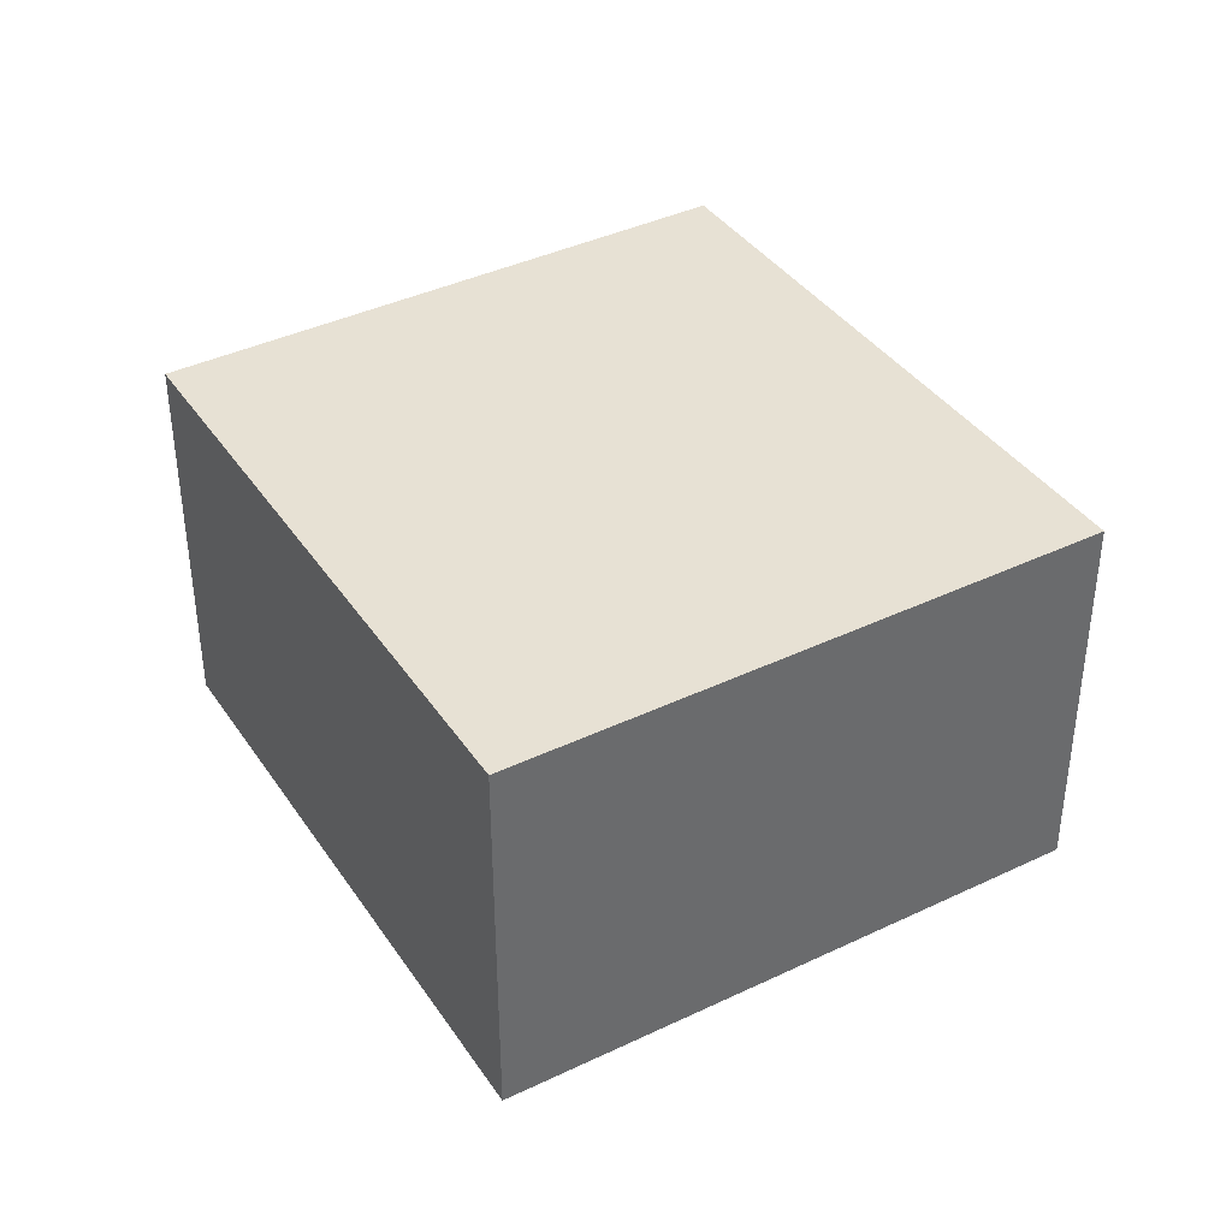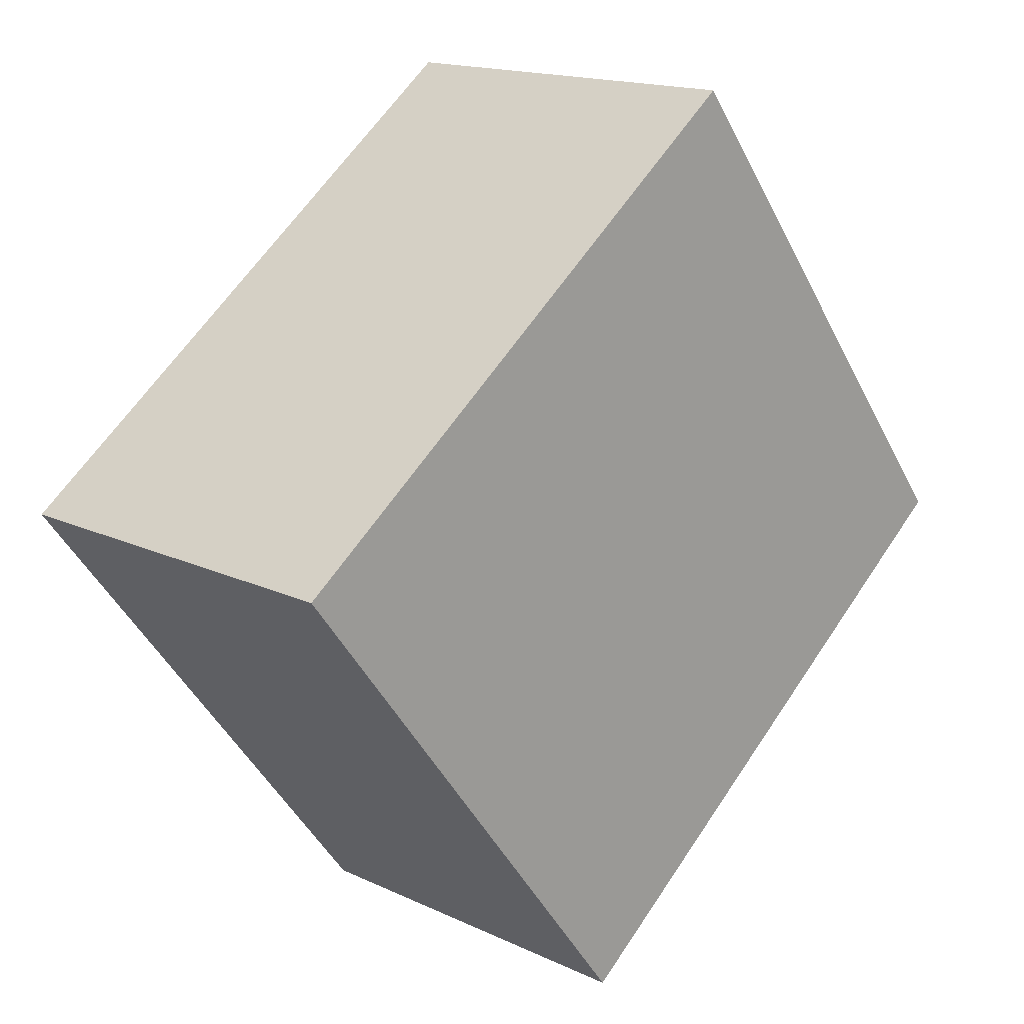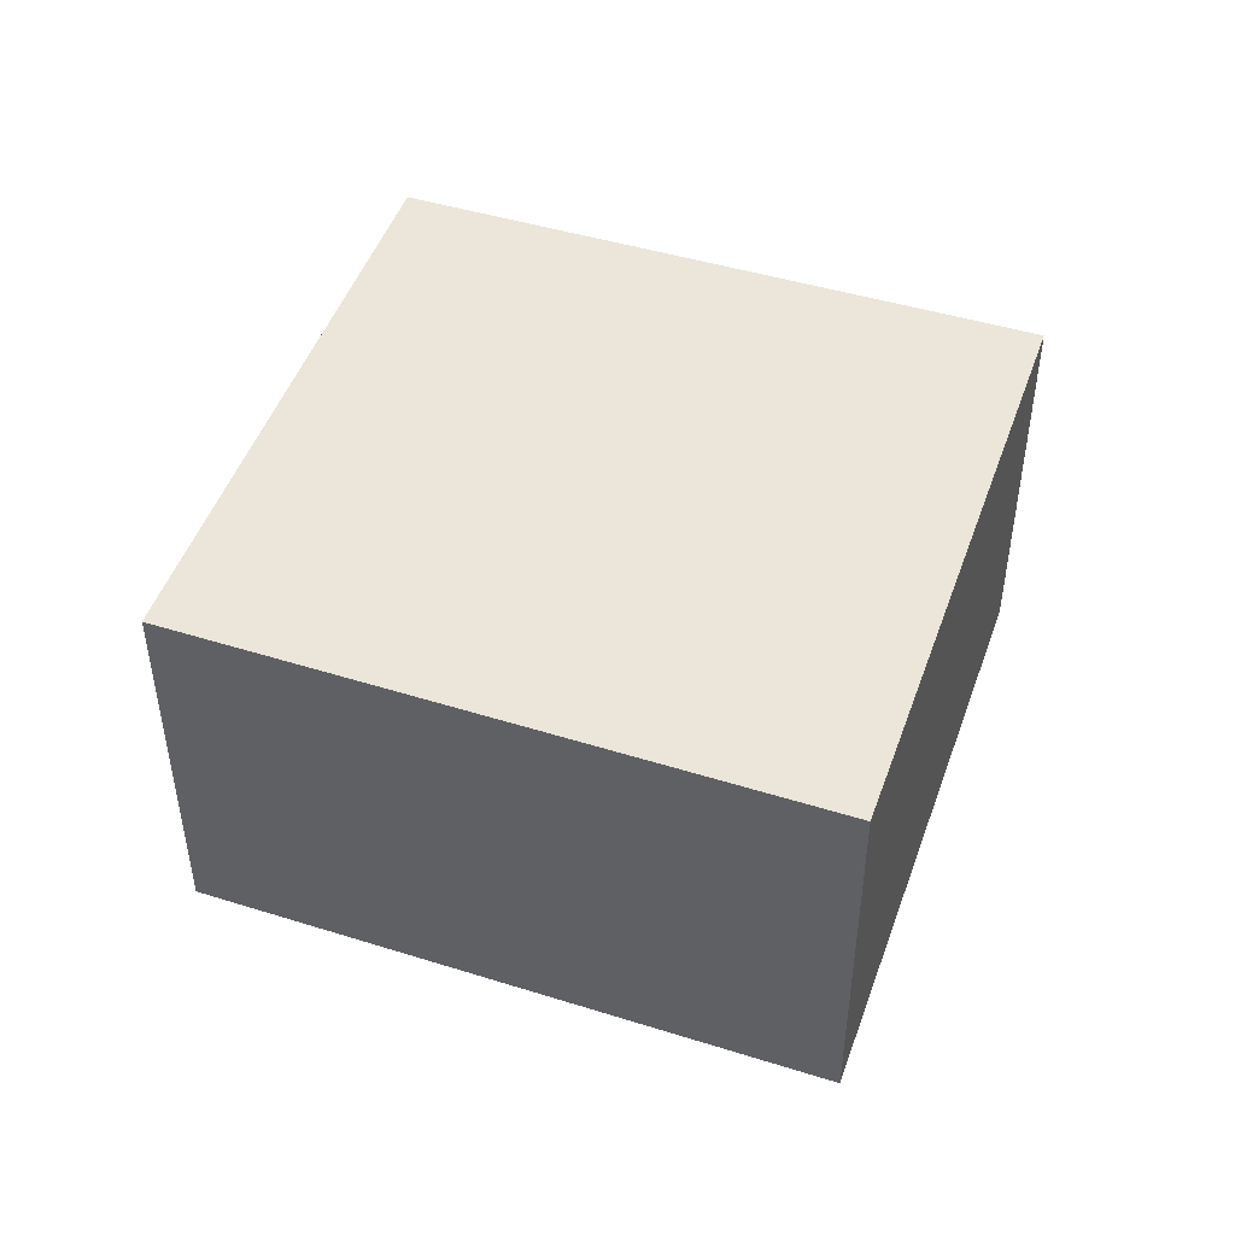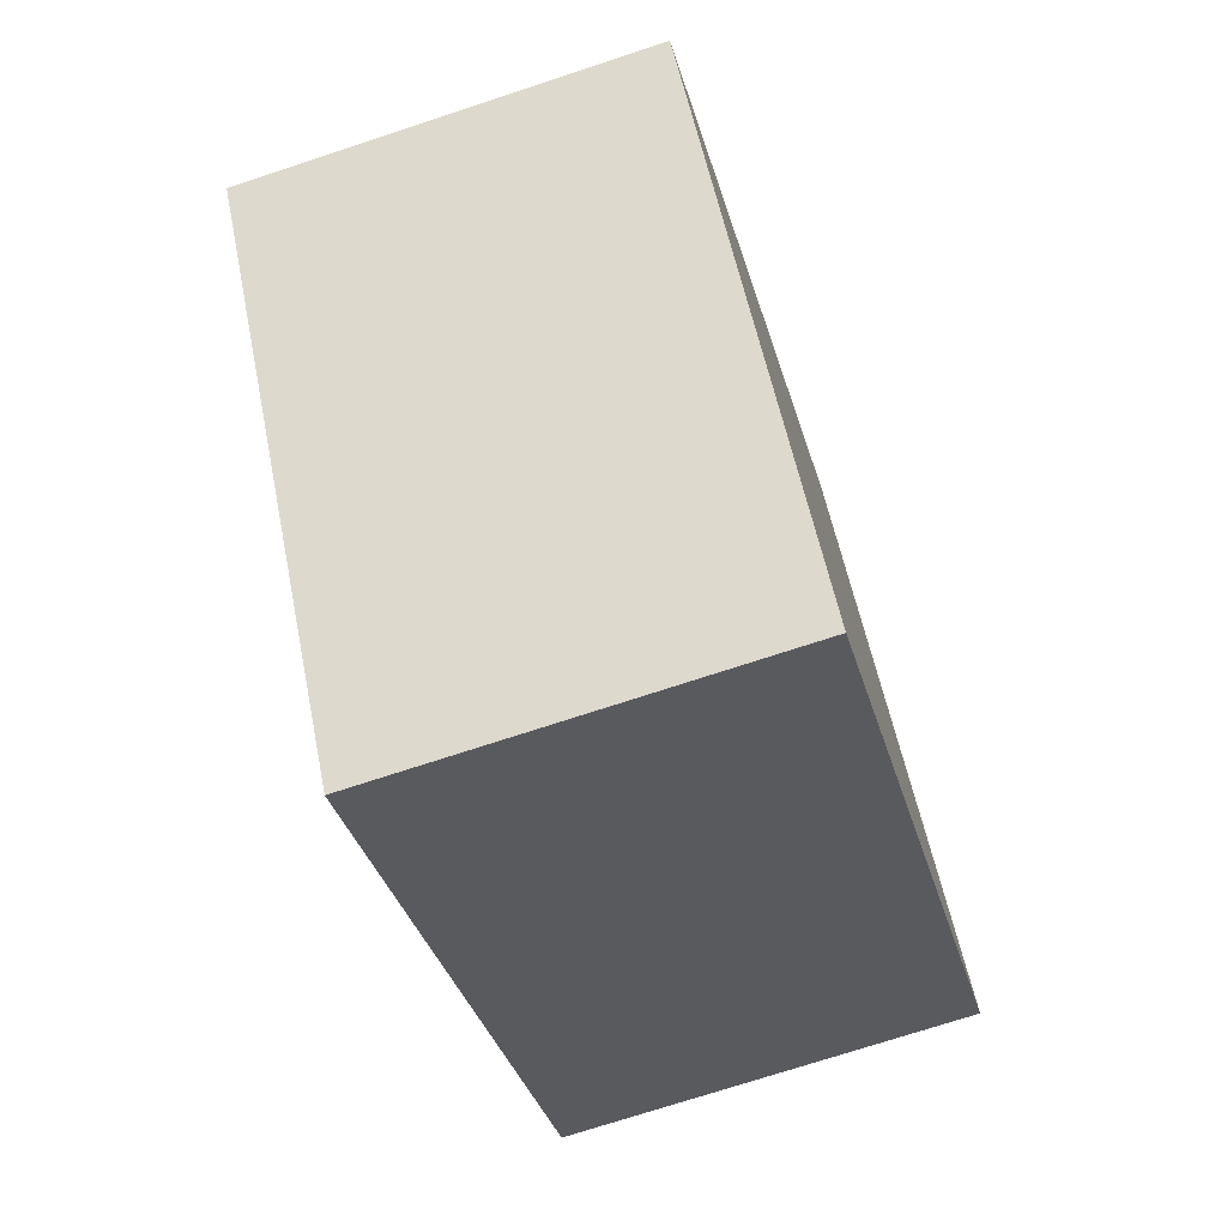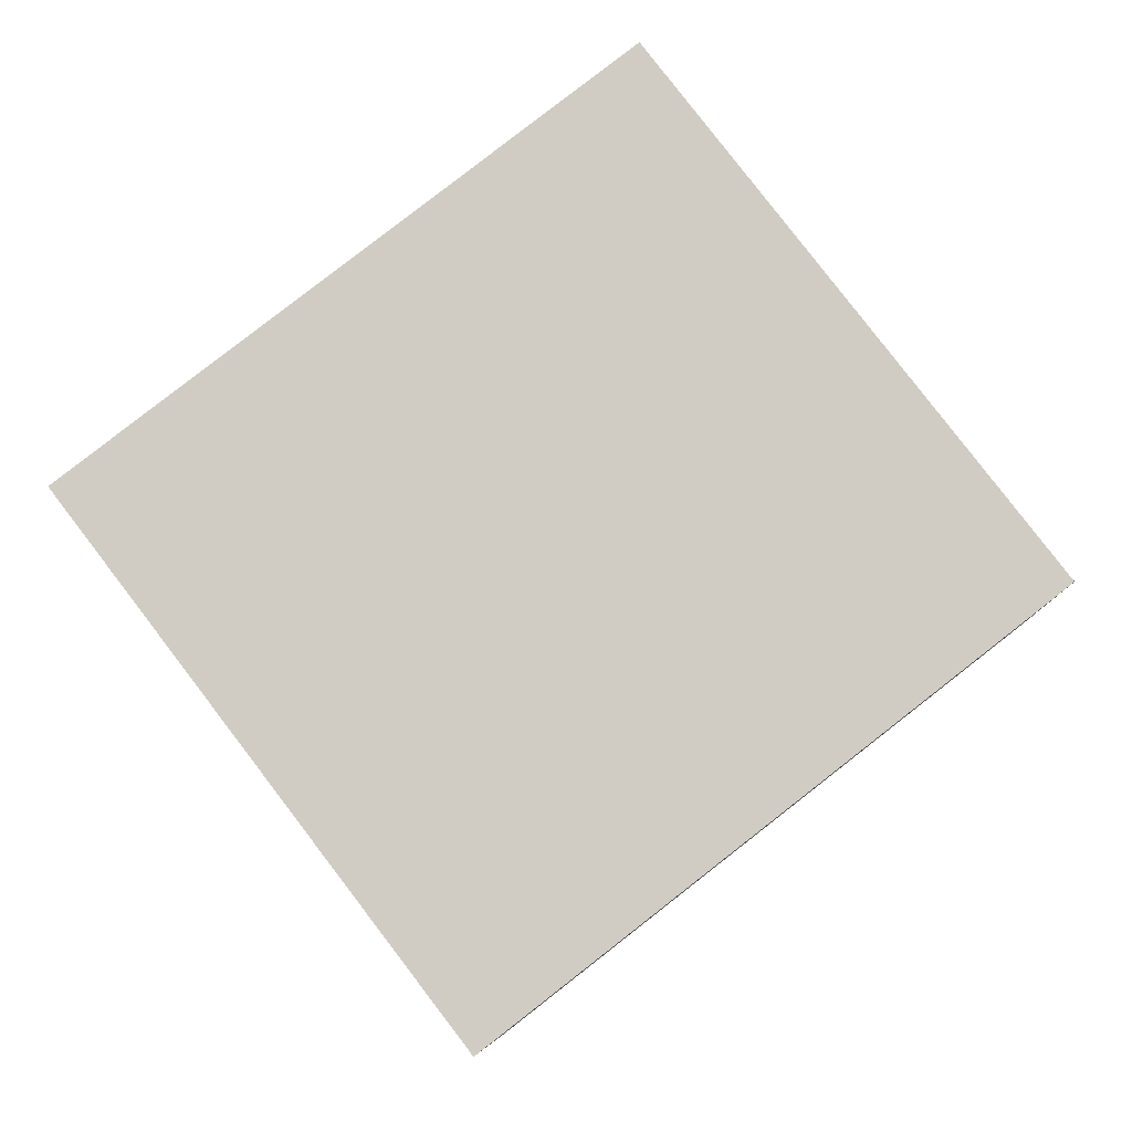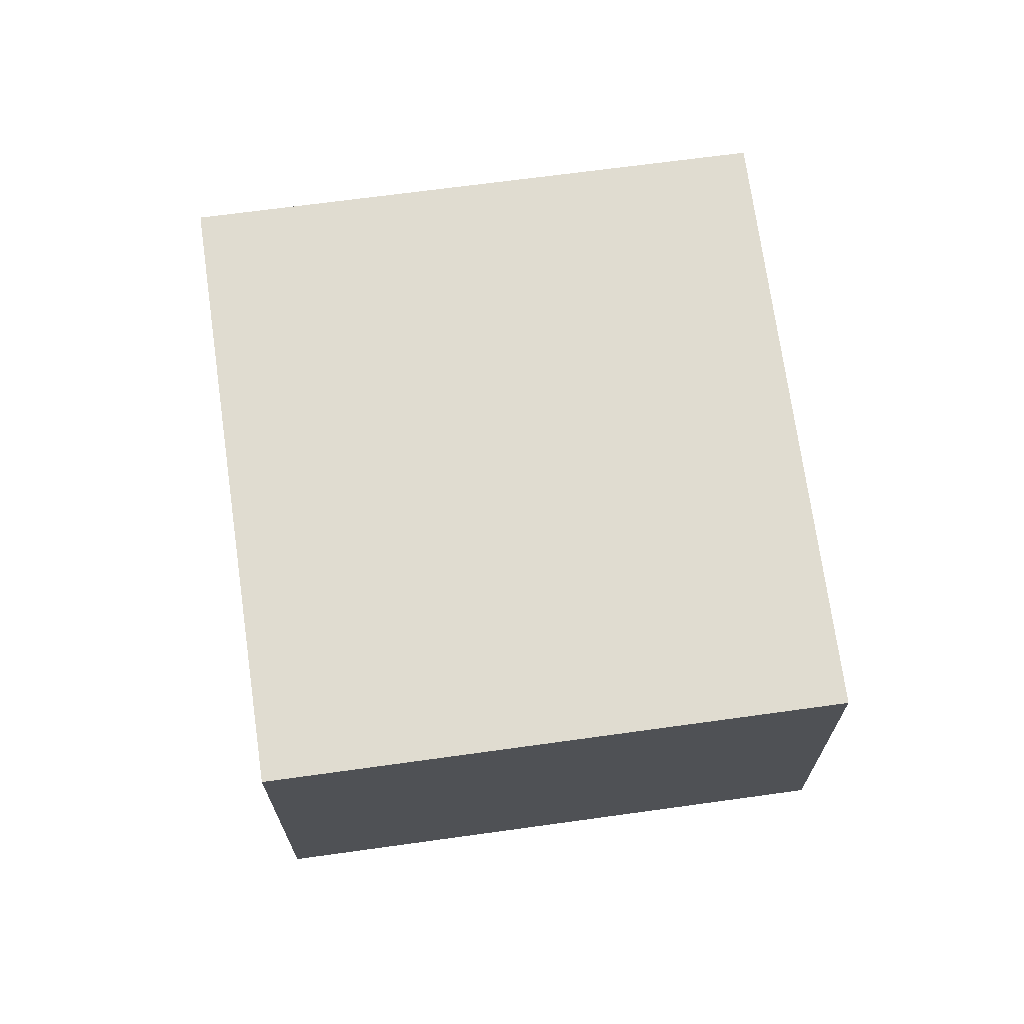
<metadata>
{"format":"obj","ext":"obj","renderer":"f3d","projection":"perspective","resolution":1024,"background":"white","views":[{"elev":39.5,"azim":96.7,"up":"+Y"},{"elev":15.9,"azim":134.4,"up":"+Z"},{"elev":48.0,"azim":56.6,"up":"+Y"},{"elev":-72.2,"azim":108.3,"up":"+Z"},{"elev":-6.9,"azim":-177.4,"up":"+Z"},{"elev":69.6,"azim":-60.3,"up":"+Y"}]}
</metadata>
<code>
v  0 2.737 1.676e-16
v  6.2 2.737 0.618
v  3.584 2.737 -2.804
v  2.585 2.737 3.358
v  3.584 1.717e-16 -2.804
v  0 0 0
v  2.585 -2.056e-16 3.358
v  6.2 -3.784e-17 0.618
g defaultobject
f 1 2 3
f 2 1 4
f 5 1 3
f 1 5 6
f 6 4 1
f 4 6 7
f 7 2 4
f 2 7 8
f 8 3 2
f 3 8 5
f 8 6 5
f 6 8 7

</code>
